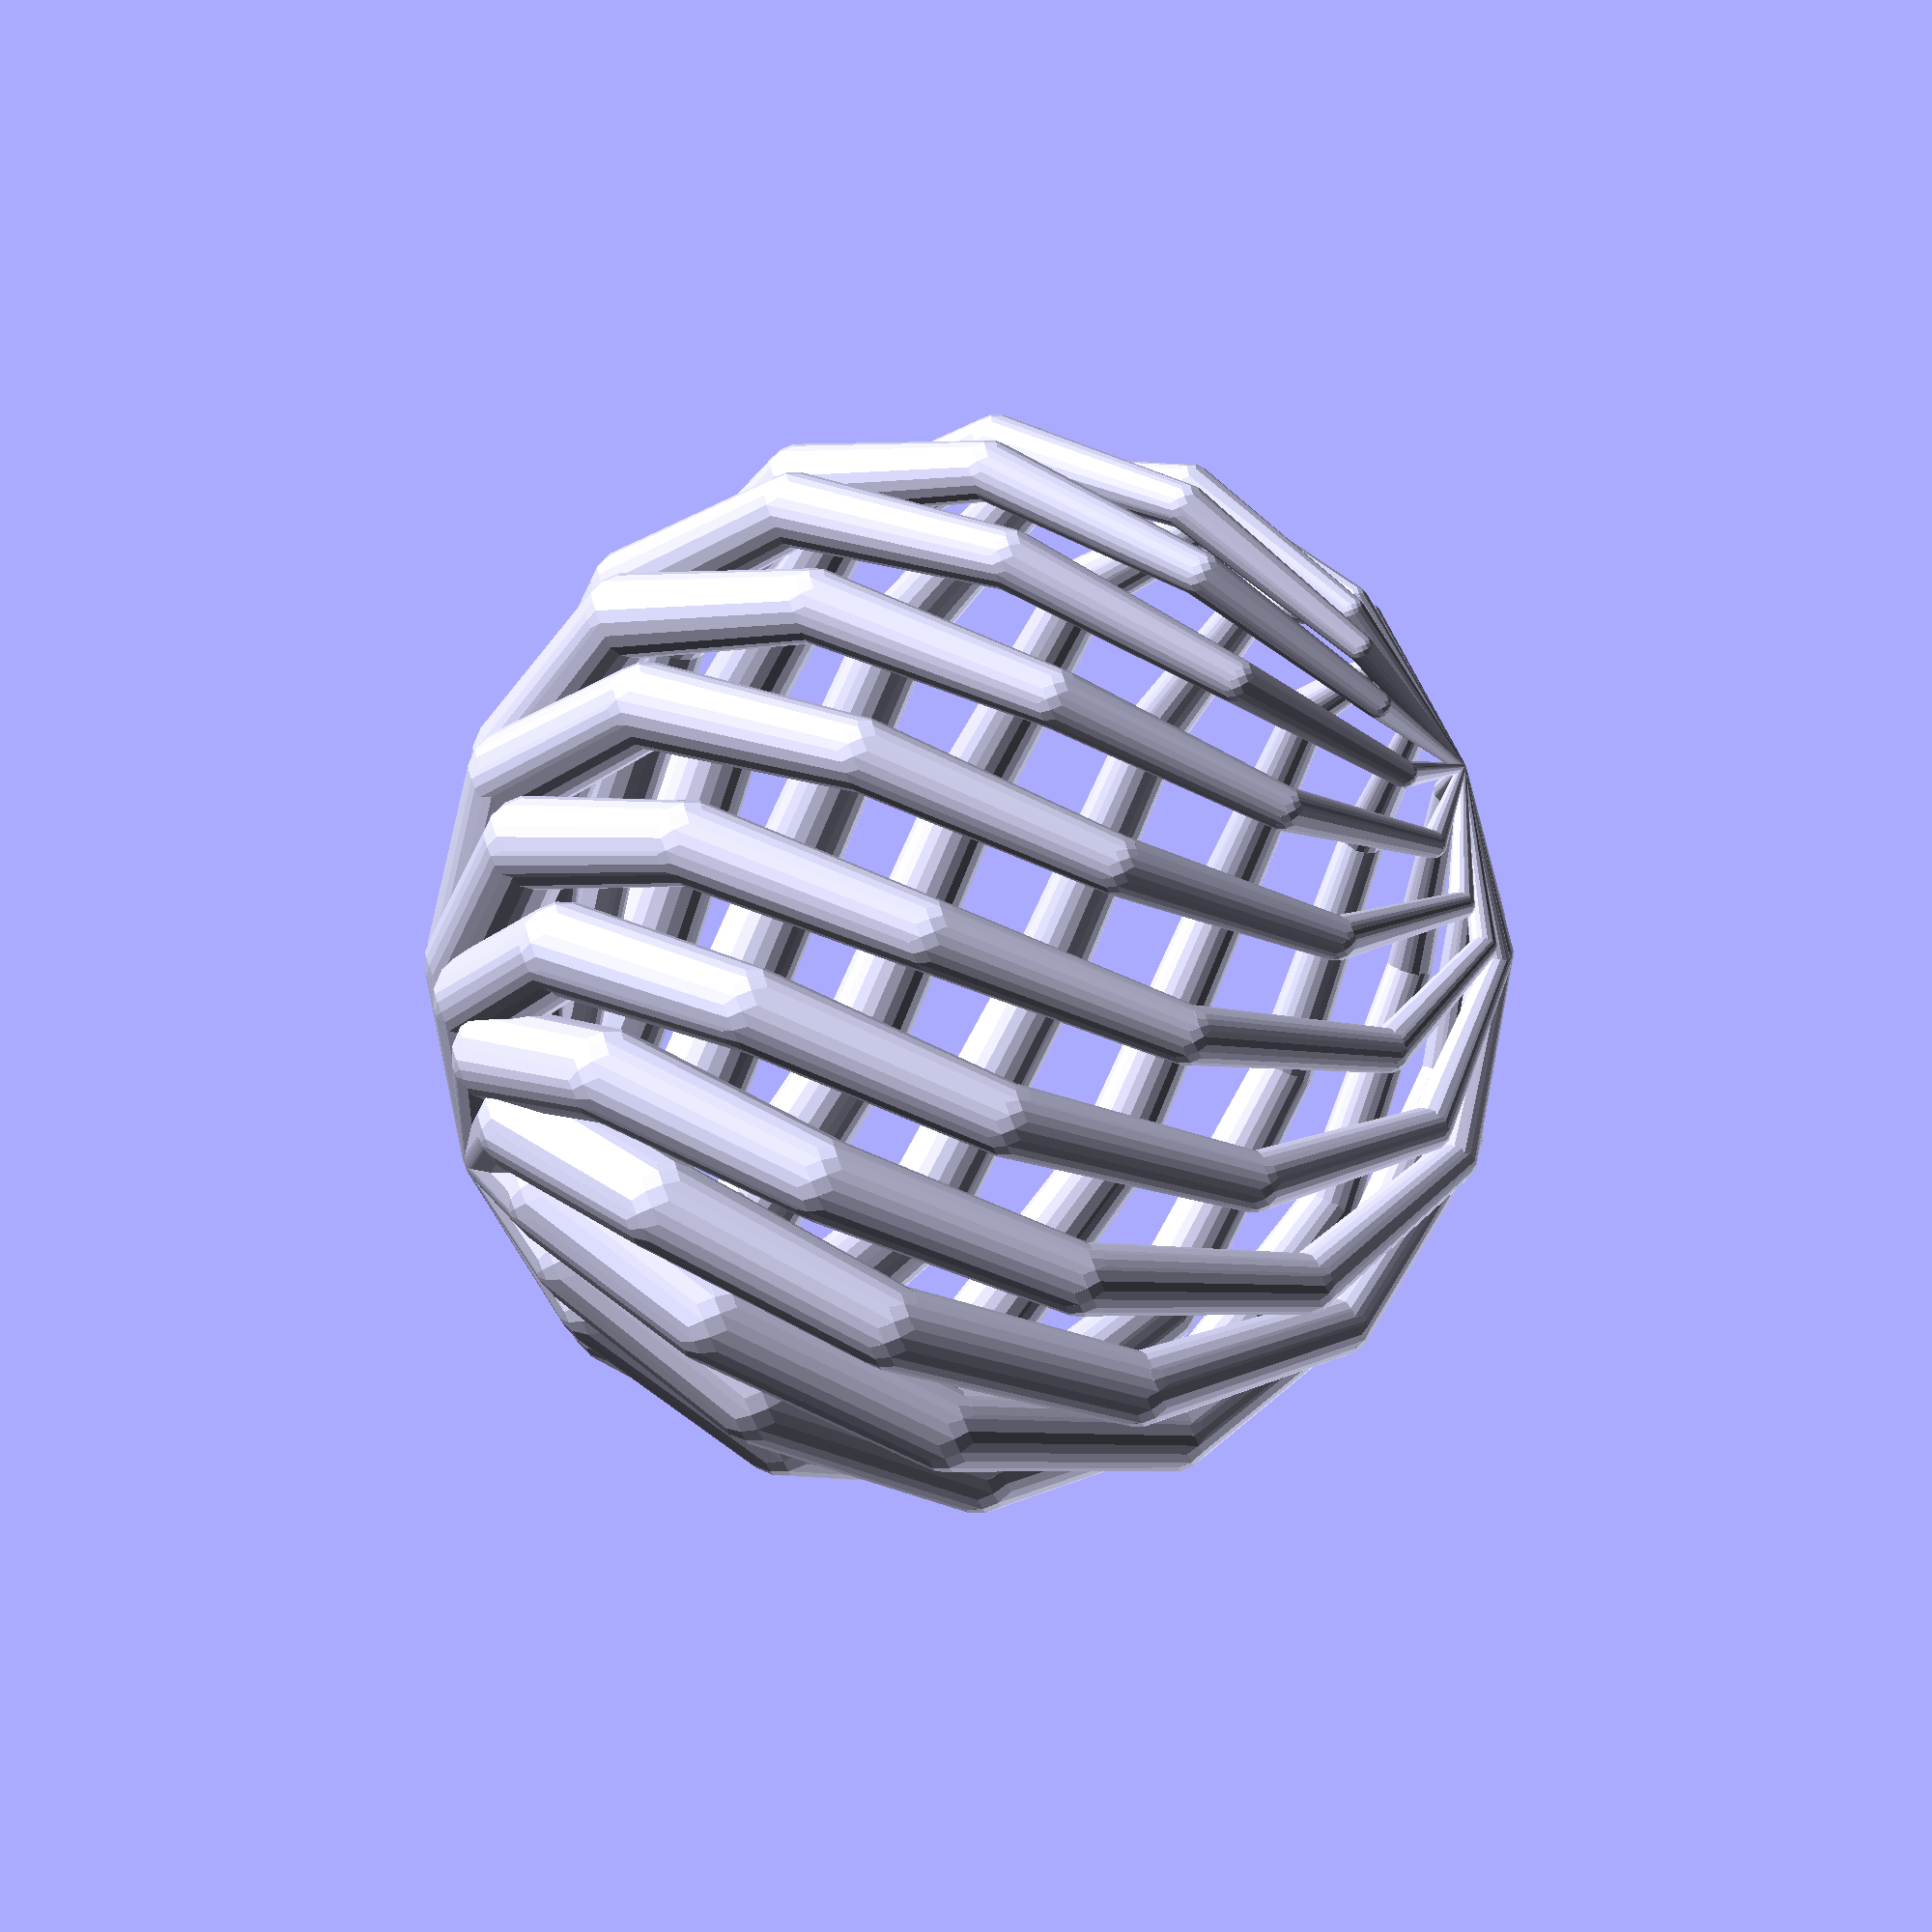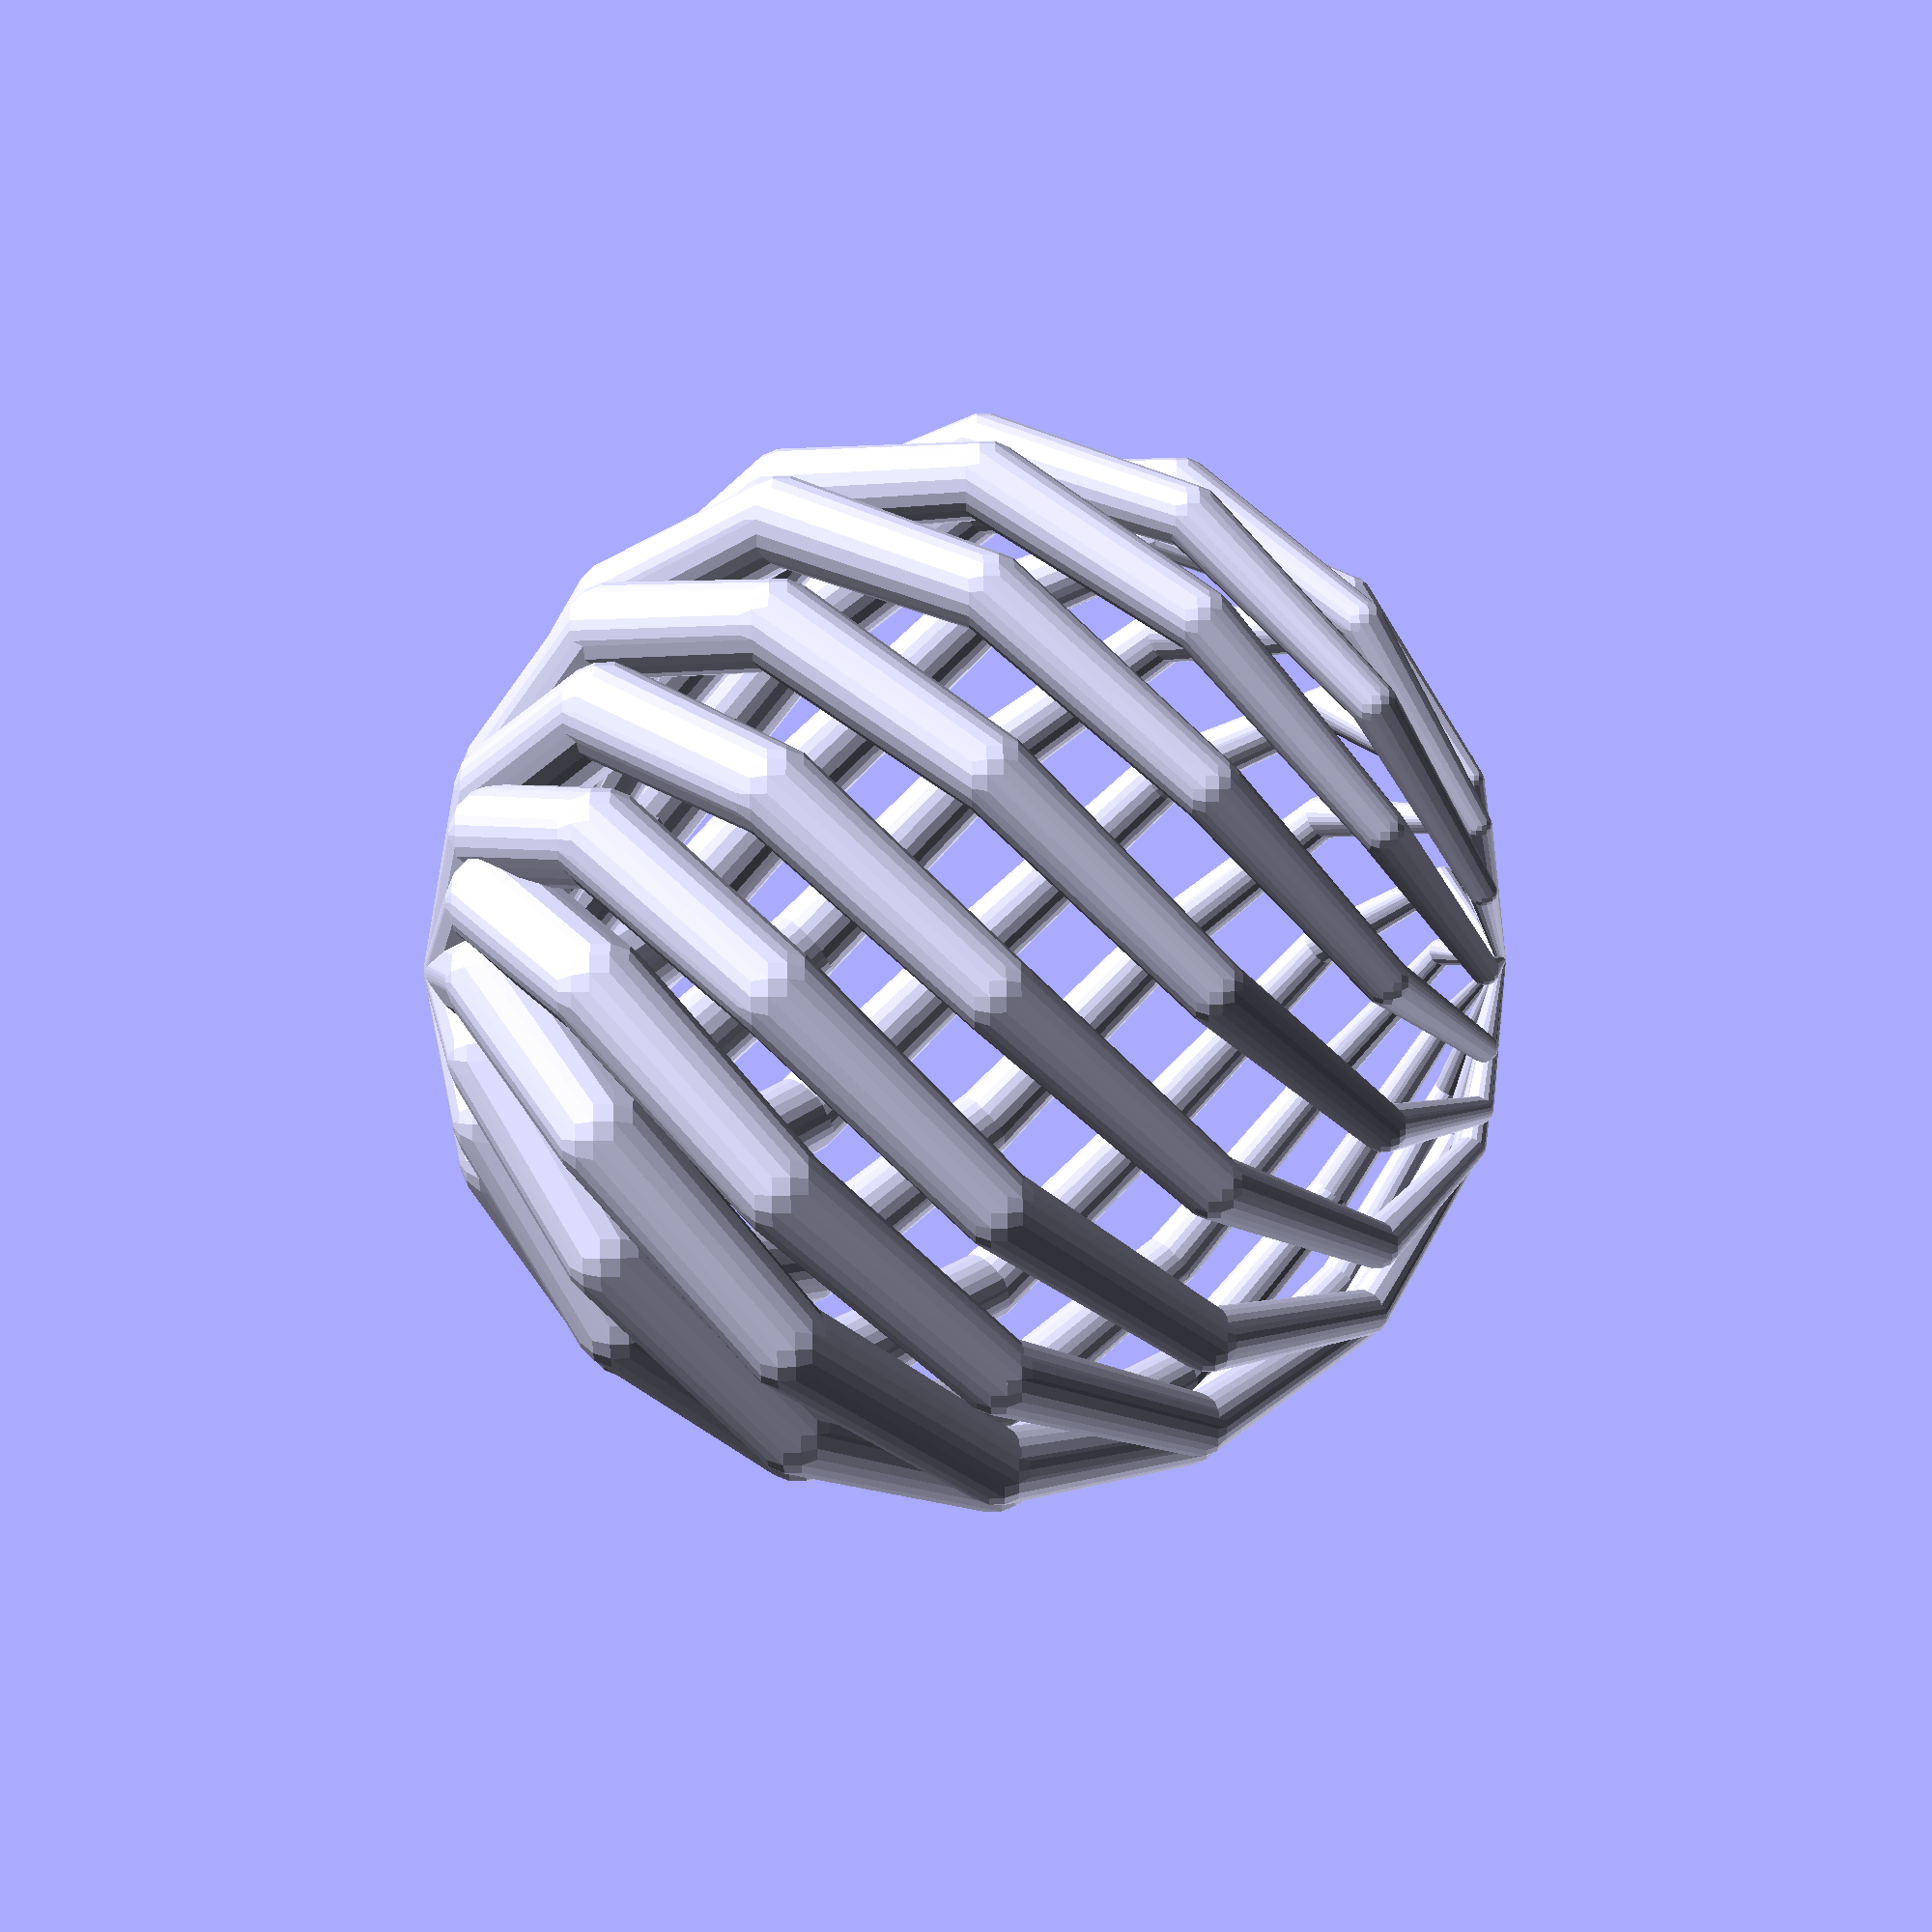
<openscad>
nbr=16;
taille=2;
taille2=20;
qual=16;
fermetrou=sqrt(0.5)*3;
union()
{
for(i=[0:nbr])
{
union()
    {
        for(j=[0:nbr],a=360/nbr*i,b=360/nbr*j,c=360/nbr*(i+1),d=360/nbr*(j+1))
        {
            hull()
            {
                translate([sin(b)*sin(a)*taille2,sin(b)*cos(a)*taille2,cos(b)*taille2])
                sphere(r=taille*(cos(b/fermetrou)),$fn=qual);
              
                translate([sin(d)*sin(c)*taille2,sin(d)*cos(c)*taille2,cos(d)*taille2])
                sphere(r=taille*(cos(d/fermetrou)),$fn=qual);
            } 
        }
    }

}
}
</openscad>
<views>
elev=76.9 azim=5.8 roll=112.3 proj=o view=wireframe
elev=132.9 azim=90.8 roll=90.8 proj=p view=solid
</views>
